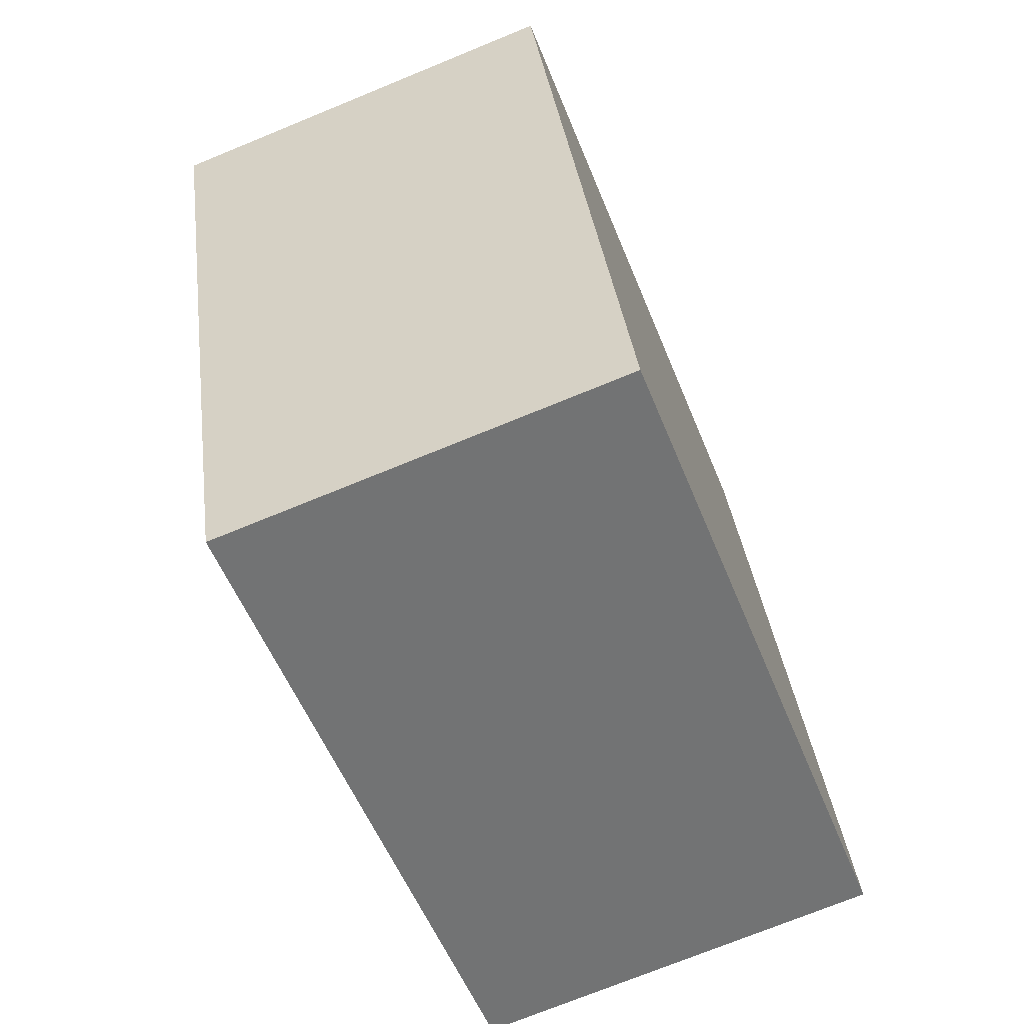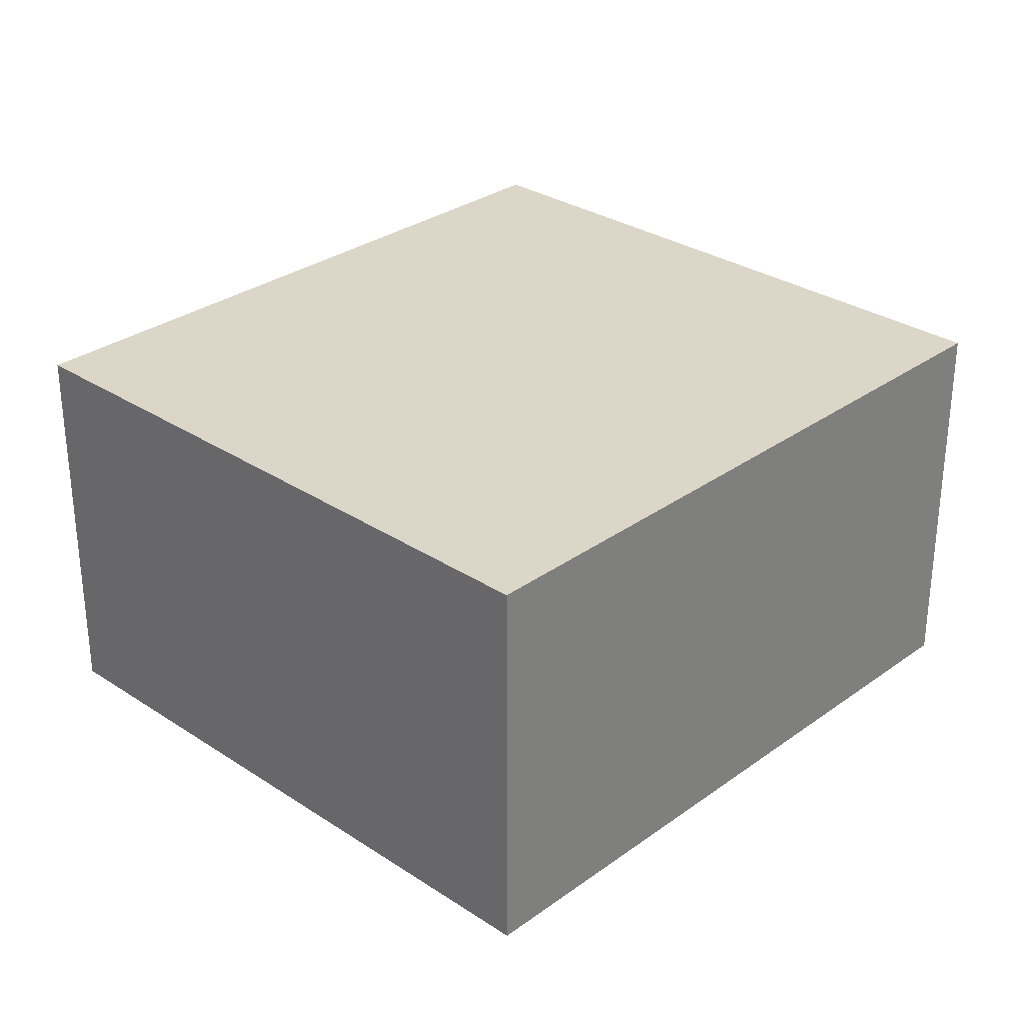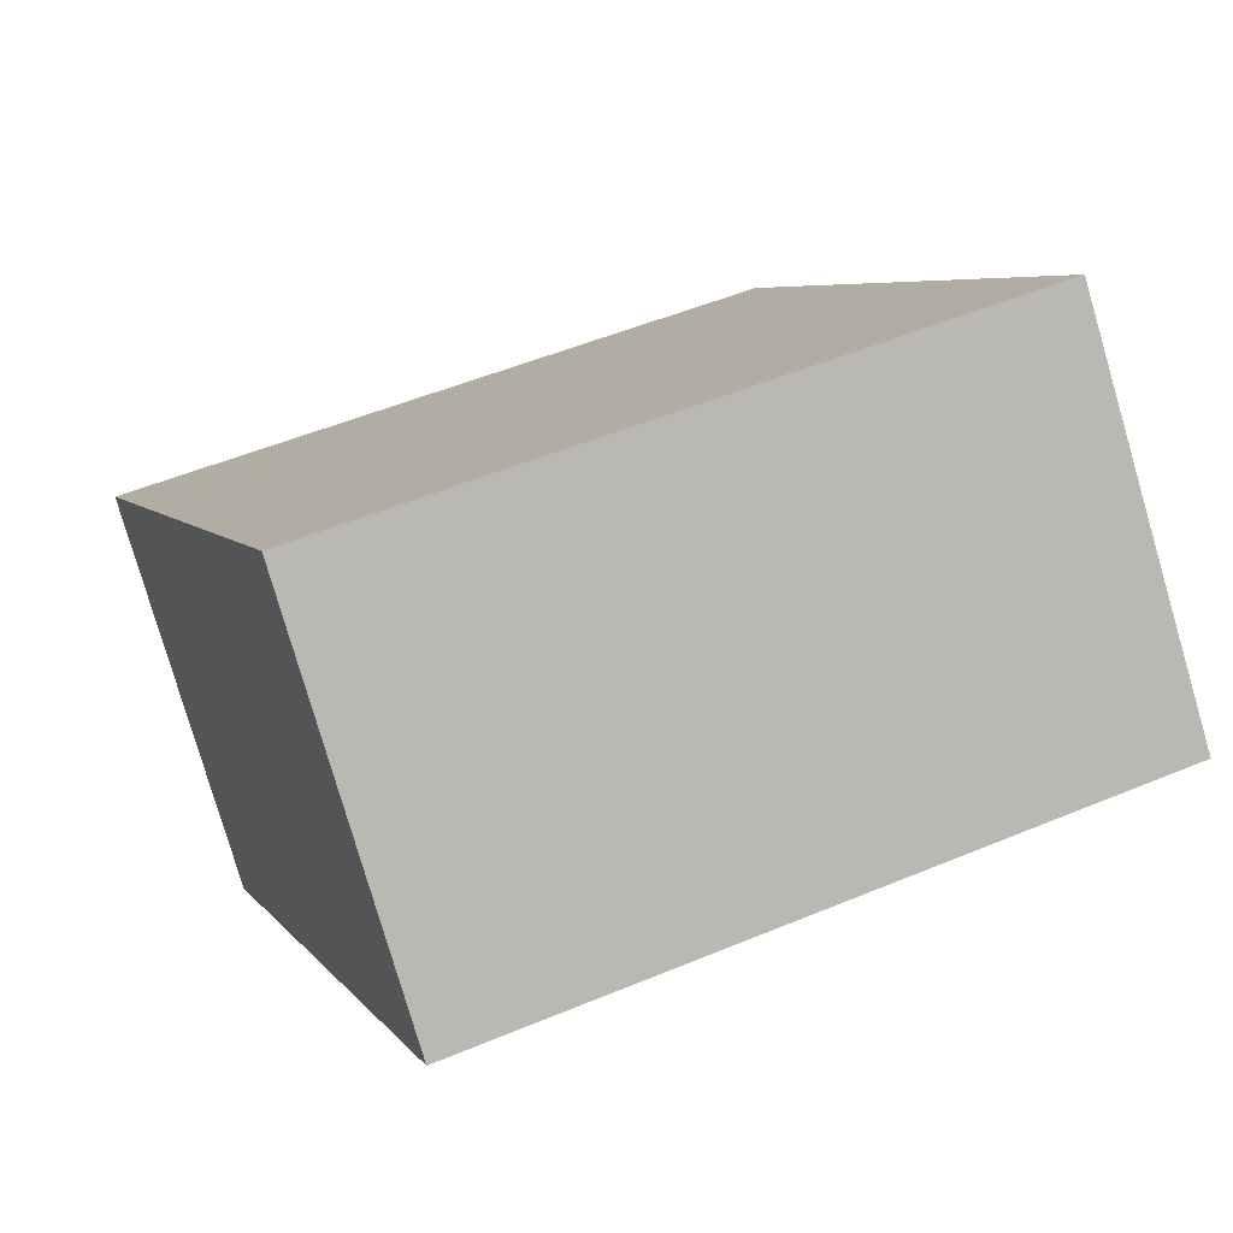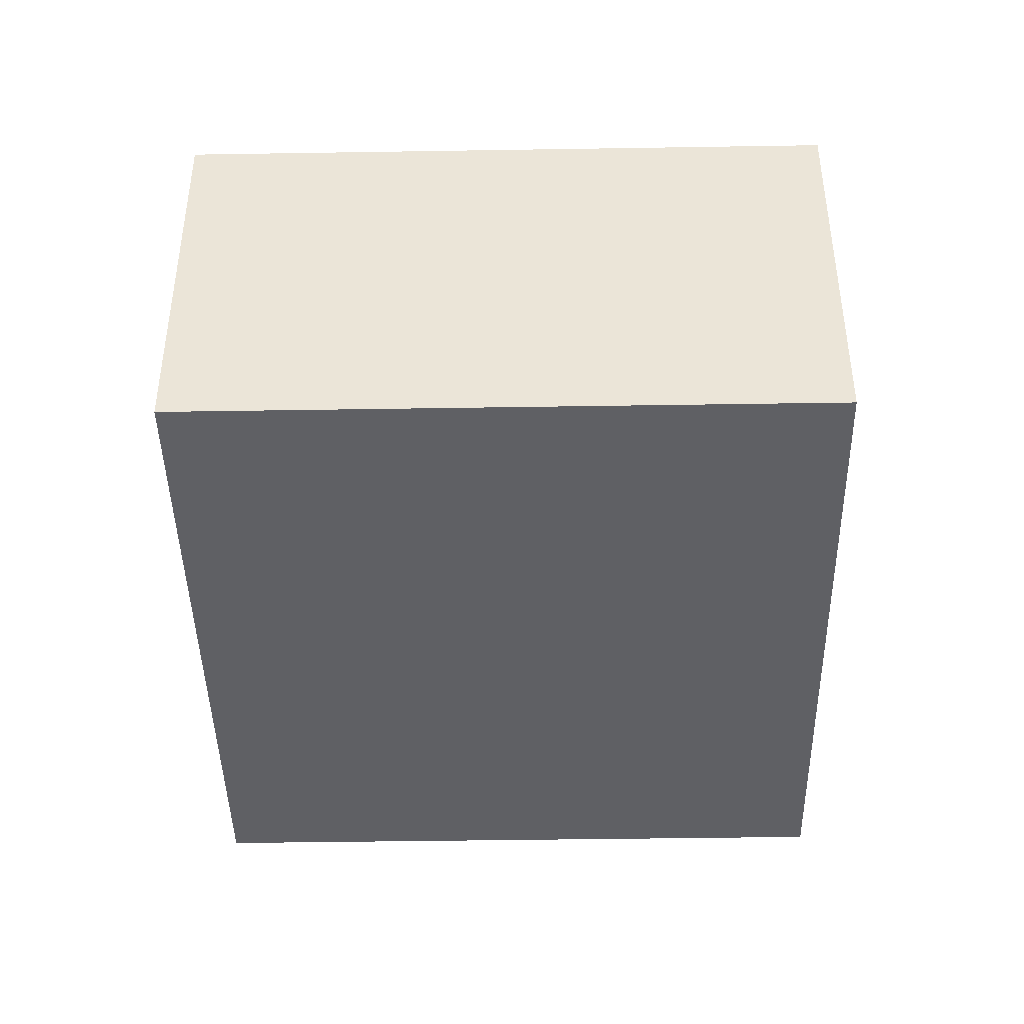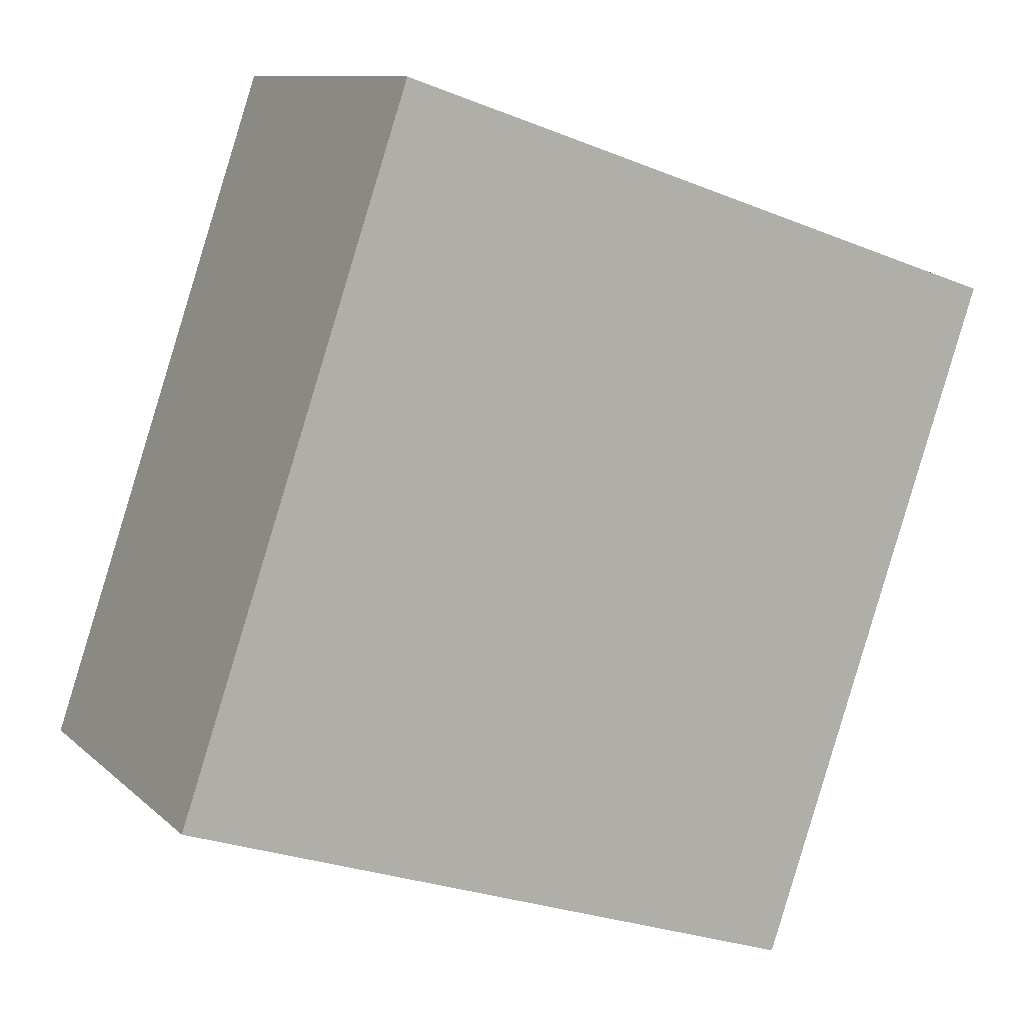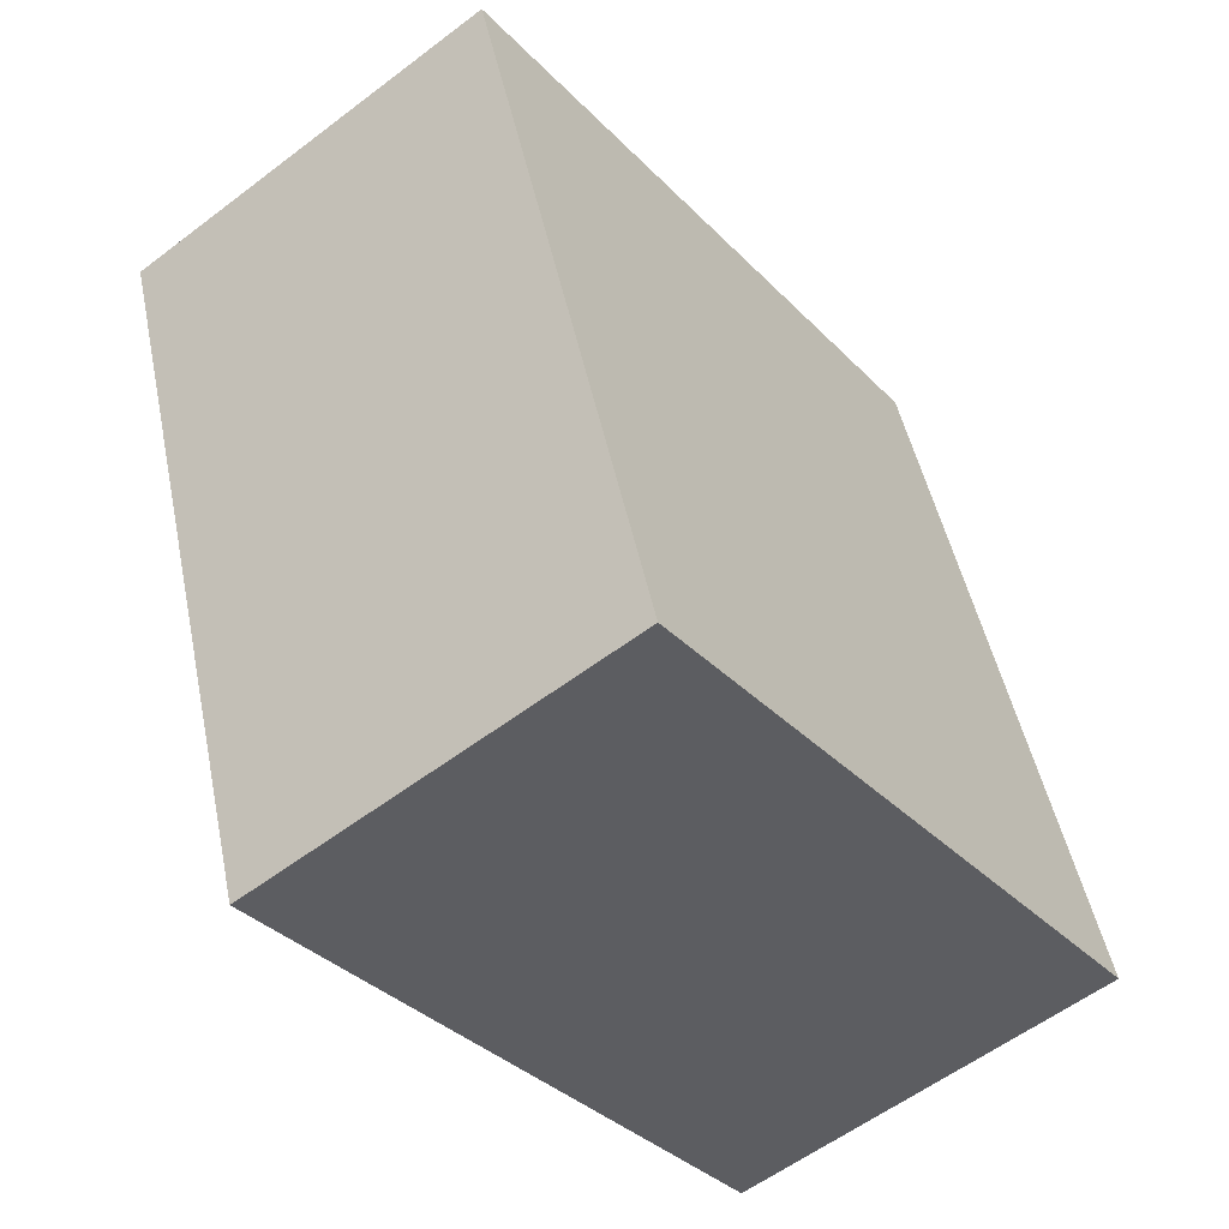
<metadata>
{"format":"obj","ext":"obj","renderer":"f3d","projection":"perspective","resolution":1024,"background":"white","views":[{"elev":-72.7,"azim":-67.7,"up":"+Y"},{"elev":30.2,"azim":-117.6,"up":"+Z"},{"elev":-79.0,"azim":16.3,"up":"+Y"},{"elev":-43.2,"azim":19.8,"up":"+Z"},{"elev":10.2,"azim":153.8,"up":"+Y"},{"elev":-57.1,"azim":-51.6,"up":"+Y"}]}
</metadata>
<code>
g default
v 3.054 -2.079 0.1
v 3.214 -2.025 0.1
v 2.997 -1.909 0.1
v 3.156 -1.855 0.1
v 2.997 -1.909 0
v 3.156 -1.855 0
v 3.054 -2.079 0
v 3.214 -2.025 0
g pCube52
f 1 2 4 3
f 3 4 6 5
f 5 6 8 7
f 7 8 2 1
f 2 8 6 4
f 7 1 3 5

</code>
